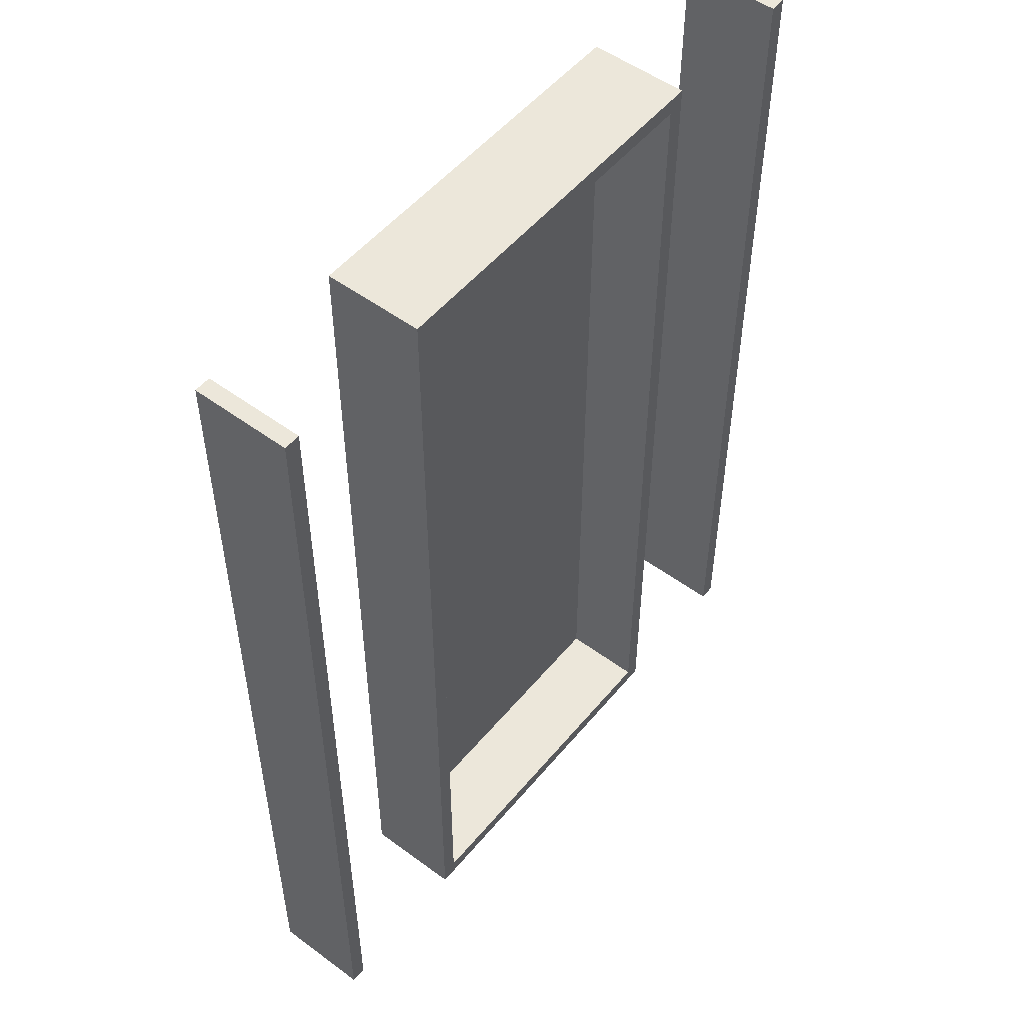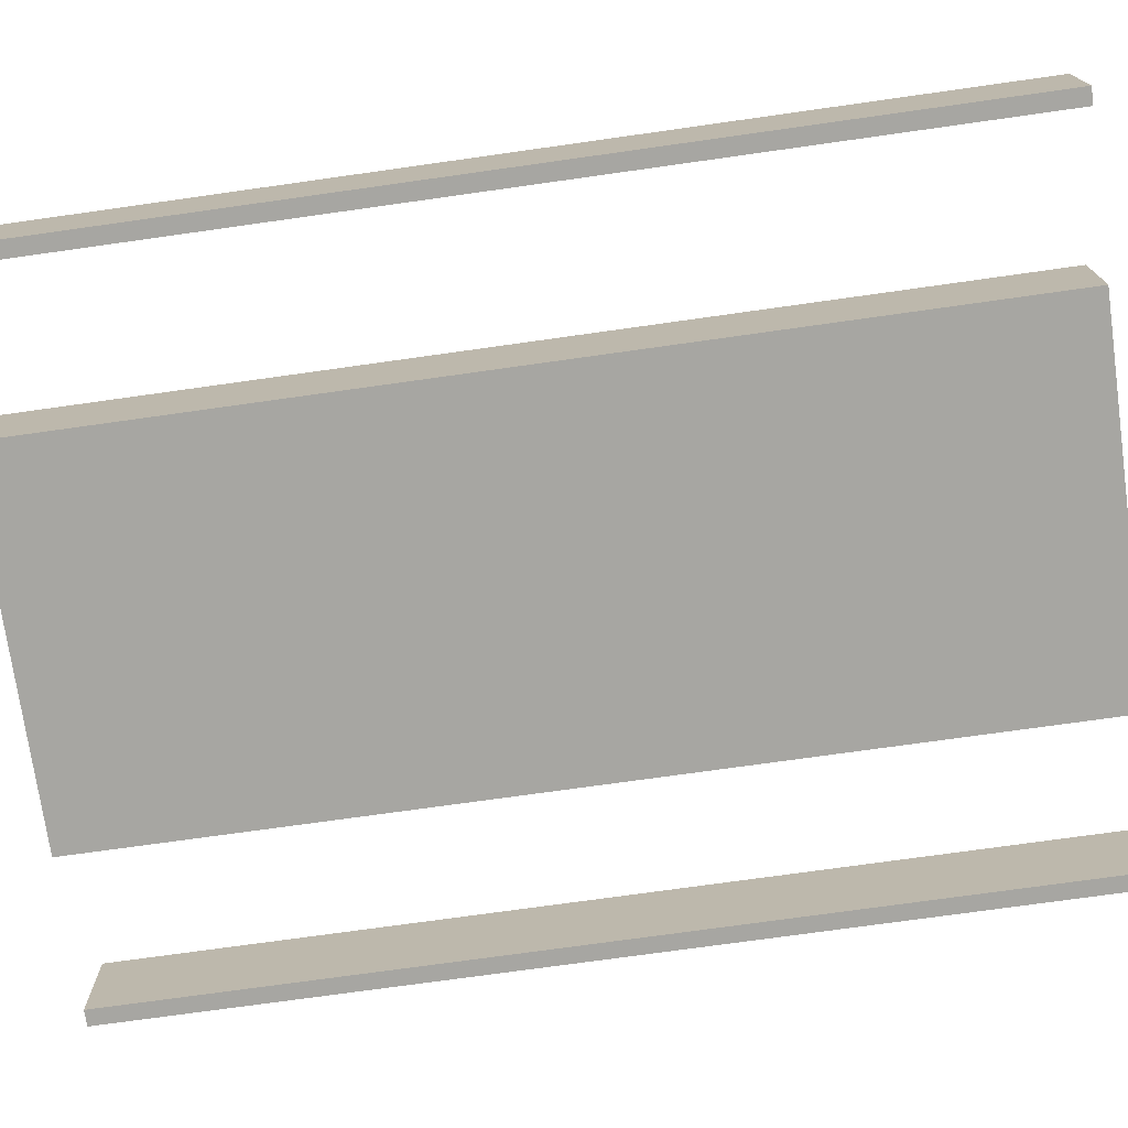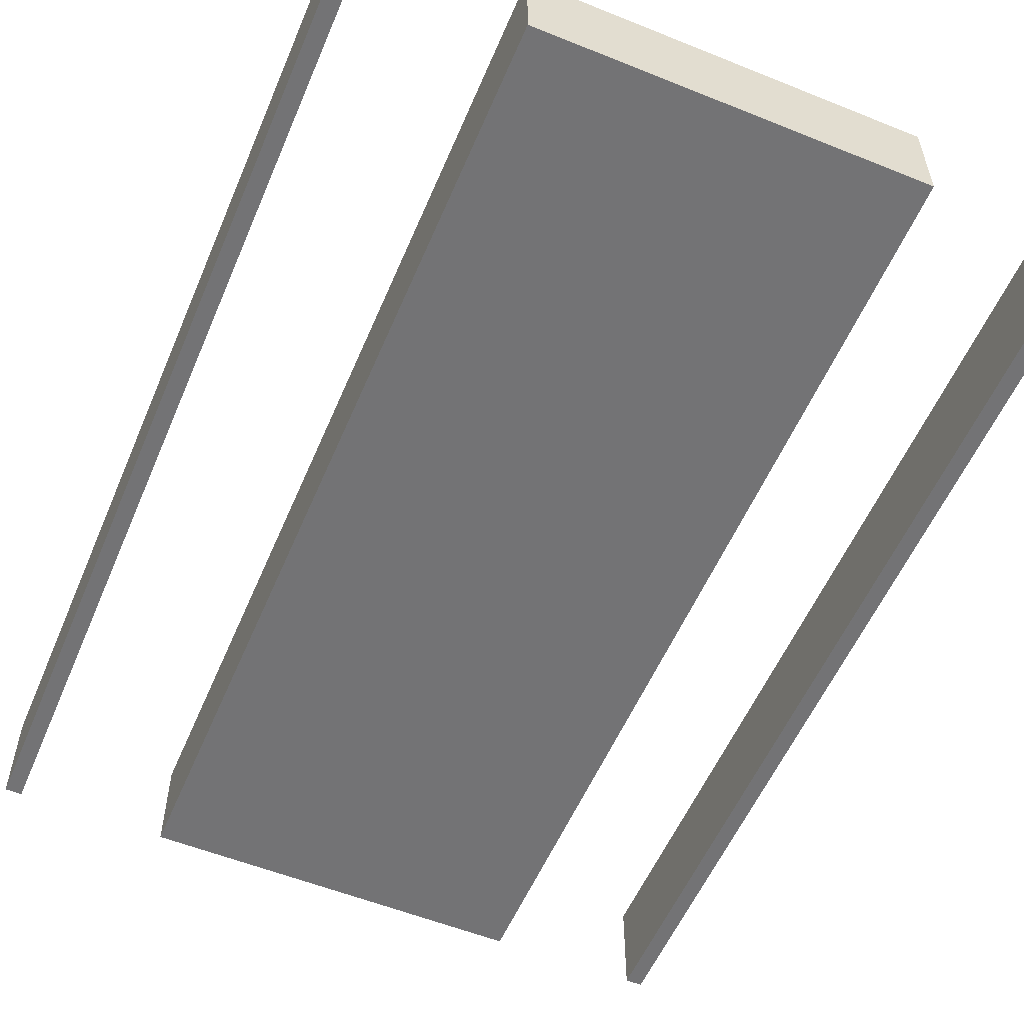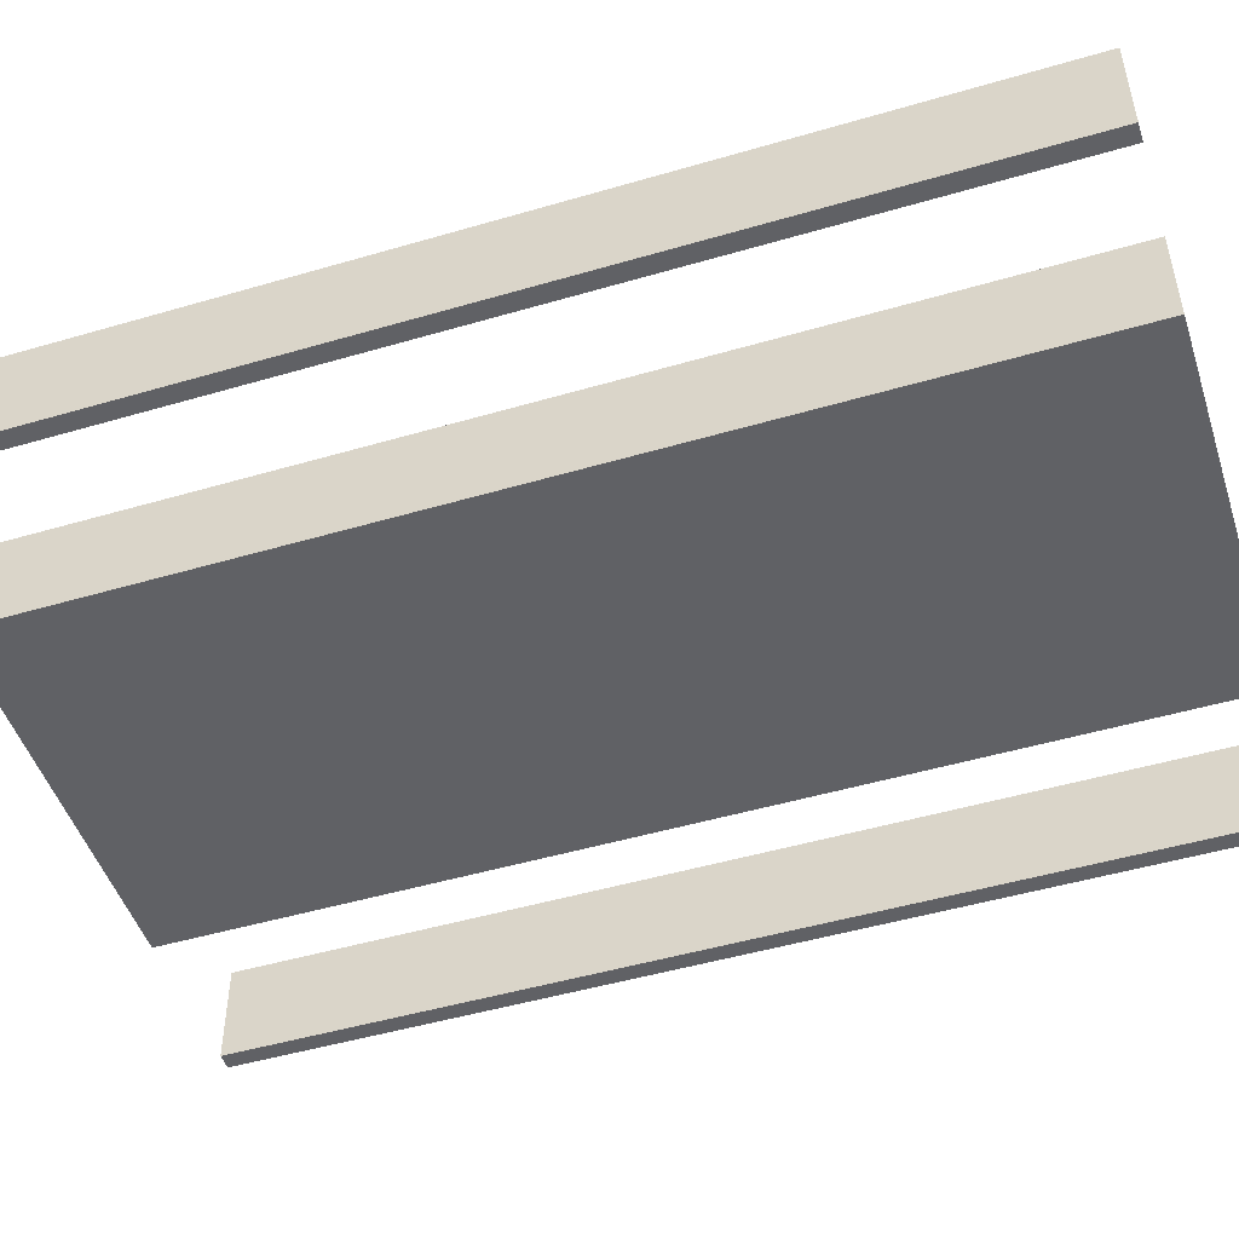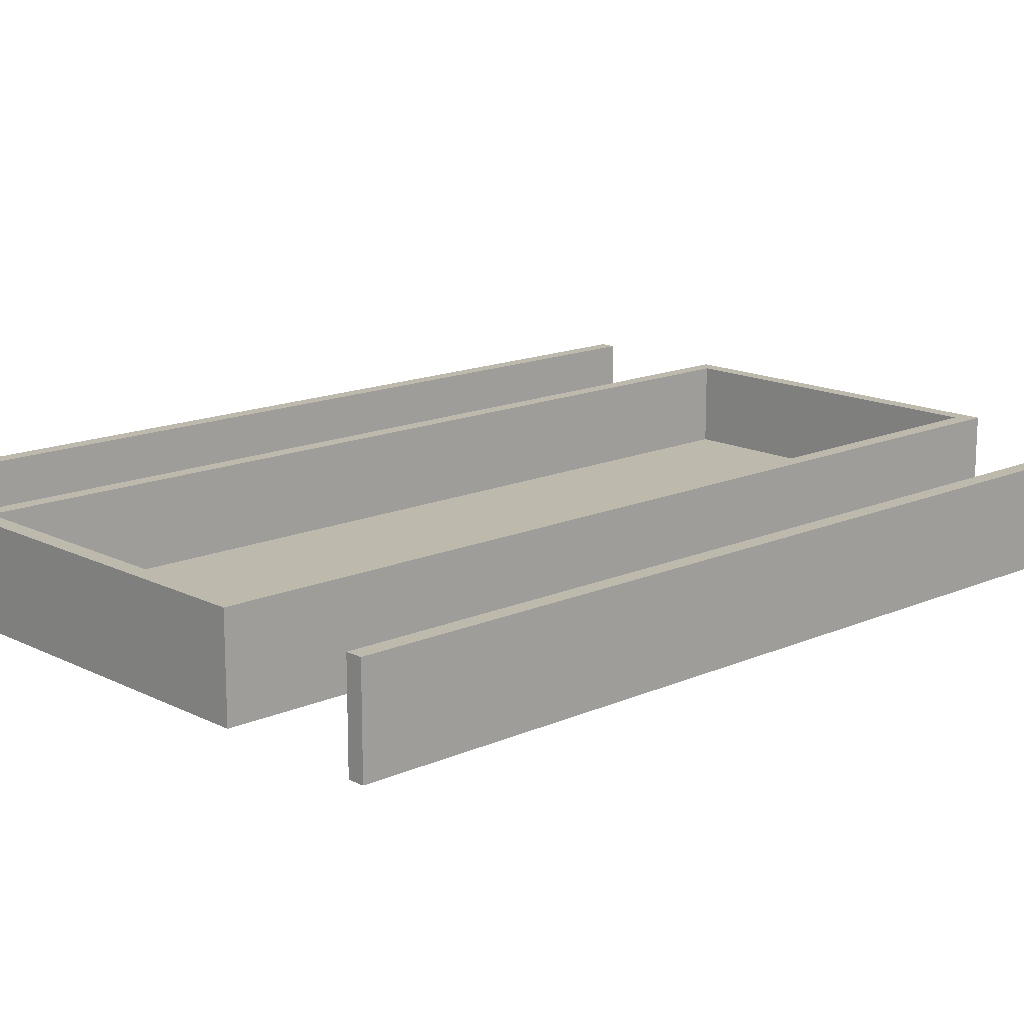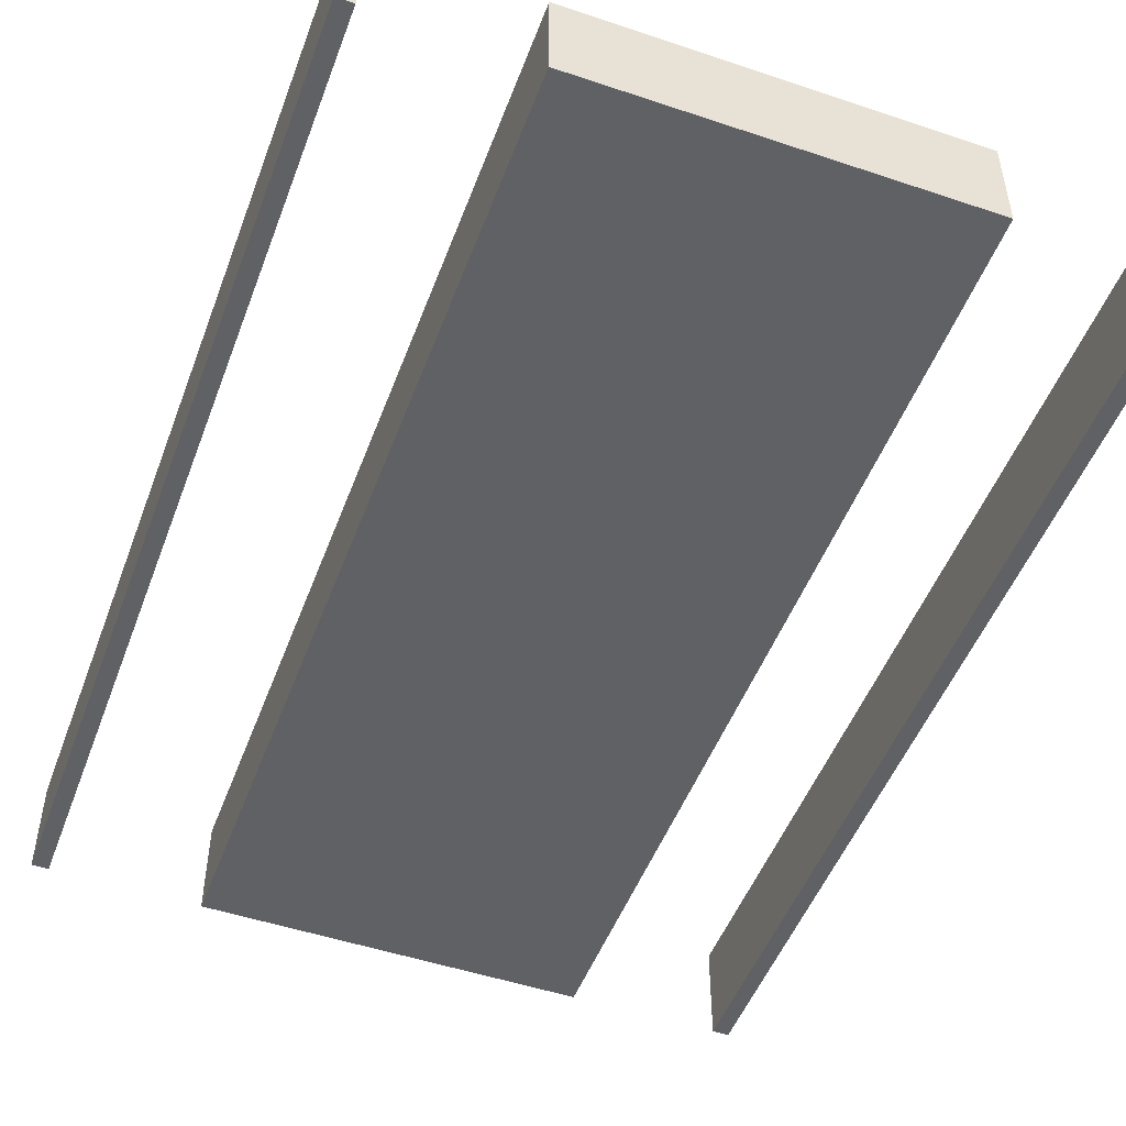
<metadata>
{"format":"obj","ext":"obj","renderer":"f3d","projection":"perspective","resolution":1024,"background":"white","views":[{"elev":52.3,"azim":128.5,"up":"+Z"},{"elev":-74.0,"azim":98.0,"up":"+Y"},{"elev":-56.0,"azim":-22.9,"up":"+Y"},{"elev":-49.0,"azim":108.0,"up":"+Y"},{"elev":15.0,"azim":46.8,"up":"+Y"},{"elev":-49.9,"azim":-20.3,"up":"+Y"}]}
</metadata>
<code>
v -4.3 0 5.85
v -4.3 0 -5.85
v -4.3 -1.2 -5.85
v -4.3 -1.2 5.85
v -4.1 0 5.85
v -4.3 0 5.85
v -4.3 -1.2 5.85
v -4.1 -1.2 5.85
v -4.1 0 -5.85
v -4.1 0 5.85
v -4.1 -1.2 5.85
v -4.1 -1.2 -5.85
v -4.3 0 -5.85
v -4.1 0 -5.85
v -4.1 -1.2 -5.85
v -4.3 -1.2 -5.85
v -4.1 0 -5.85
v -4.3 0 -5.85
v -4.3 0 5.85
v -4.1 0 5.85
v -4.3 -1.2 -5.85
v -4.1 -1.2 -5.85
v -4.1 -1.2 5.85
v -4.3 -1.2 5.85
v 4.3 0 5.85
v 4.1 0 5.85
v 4.1 -1.2 5.85
v 4.3 -1.2 5.85
v 4.3 0 -5.85
v 4.3 0 5.85
v 4.3 -1.2 5.85
v 4.3 -1.2 -5.85
v 4.1 0 -5.85
v 4.3 0 -5.85
v 4.3 -1.2 -5.85
v 4.1 -1.2 -5.85
v 4.1 0 5.85
v 4.1 0 -5.85
v 4.1 -1.2 -5.85
v 4.1 -1.2 5.85
v 4.1 0 -5.85
v 4.1 0 5.85
v 4.3 0 5.85
v 4.3 0 -5.85
v 4.1 -1.2 5.85
v 4.1 -1.2 -5.85
v 4.3 -1.2 -5.85
v 4.3 -1.2 5.85
v 2.1 0 -5.65
v -2.1 0 -5.65
v -2.1 -1 -5.65
v 2.1 -1 -5.65
v -2.1 0 -5.65
v -2.1 0 5.65
v -2.1 -1 5.65
v -2.1 -1 -5.65
v -2.1 0 5.65
v 2.1 0 5.65
v 2.1 -1 5.65
v -2.1 -1 5.65
v 2.1 0 5.65
v 2.1 0 -5.65
v 2.1 -1 -5.65
v 2.1 -1 5.65
v 2.1 -1 5.65
v 2.1 -1 -5.65
v -2.1 -1 -5.65
v -2.1 -1 5.65
v -2.3 0 -5.85
v 2.3 0 -5.85
v 2.3 -1.2 -5.85
v -2.3 -1.2 -5.85
v -2.3 0 5.85
v -2.3 0 -5.85
v -2.3 -1.2 -5.85
v -2.3 -1.2 5.85
v 2.3 0 5.85
v -2.3 0 5.85
v -2.3 -1.2 5.85
v 2.3 -1.2 5.85
v 2.3 0 -5.85
v 2.3 0 5.85
v 2.3 -1.2 5.85
v 2.3 -1.2 -5.85
v -2.1 0 -5.65
v 2.1 0 -5.65
v 2.1 0 5.65
v -2.1 0 5.65
v 2.3 0 5.85
v 2.3 0 -5.85
v -2.3 0 -5.85
v -2.3 0 5.85
v 2.3 -1.2 -5.85
v 2.3 -1.2 5.85
v -2.3 -1.2 5.85
v -2.3 -1.2 -5.85
g a0027446-e36b-11ea-8cda-54bf646e7e1f
f 1 2 4
f 4 2 3
g a003376e-e36b-11ea-96fe-54bf646e7e1f
f 5 6 8
f 8 6 7
g a003d3b8-e36b-11ea-b686-54bf646e7e1f
f 9 10 12
f 12 10 11
g a004970c-e36b-11ea-b1b2-54bf646e7e1f
f 13 14 16
f 16 14 15
g a0055a68-e36b-11ea-b1c3-54bf646e7e1f
f 17 18 20
f 20 18 19
g a0061db6-e36b-11ea-a198-54bf646e7e1f
f 22 23 21
f 21 23 24
g a0070830-e36b-11ea-b8b3-54bf646e7e1f
f 25 26 28
f 28 26 27
g a007f292-e36b-11ea-b706-54bf646e7e1f
f 29 30 32
f 32 30 31
g a008dcf8-e36b-11ea-8cc3-54bf646e7e1f
f 33 34 36
f 36 34 35
g a009c750-e36b-11ea-aa72-54bf646e7e1f
f 37 38 40
f 40 38 39
g a00ab1ae-e36b-11ea-b79d-54bf646e7e1f
f 42 43 41
f 41 43 44
g a00bc31a-e36b-11ea-b39a-54bf646e7e1f
f 45 46 48
f 48 46 47
g a09cbae8-e36b-11ea-98e4-54bf646e7e1f
f 49 50 52
f 52 50 51
g a0a03d74-e36b-11ea-84e3-54bf646e7e1f
f 53 54 56
f 56 54 55
g a0a371b8-e36b-11ea-9f73-54bf646e7e1f
f 57 58 60
f 60 58 59
g a0a630dc-e36b-11ea-80fe-54bf646e7e1f
f 61 62 64
f 64 62 63
g a0a9171e-e36b-11ea-9d5d-54bf646e7e1f
f 65 66 68
f 68 66 67
g a00cd4c0-e36b-11ea-a2ab-54bf646e7e1f
f 69 70 72
f 72 70 71
g a00e0d22-e36b-11ea-baf4-54bf646e7e1f
f 73 74 76
f 76 74 75
g a00f459a-e36b-11ea-81f1-54bf646e7e1f
f 77 78 80
f 80 78 79
g a0105712-e36b-11ea-9152-54bf646e7e1f
f 81 82 84
f 84 82 83
g a011689c-e36b-11ea-9c9b-54bf646e7e1f
f 86 91 85
f 85 91 92
f 85 92 88
f 88 92 89
f 88 89 87
f 87 89 86
f 86 89 90
f 86 90 91
g a012a11e-e36b-11ea-b572-54bf646e7e1f
f 93 94 96
f 96 94 95

</code>
